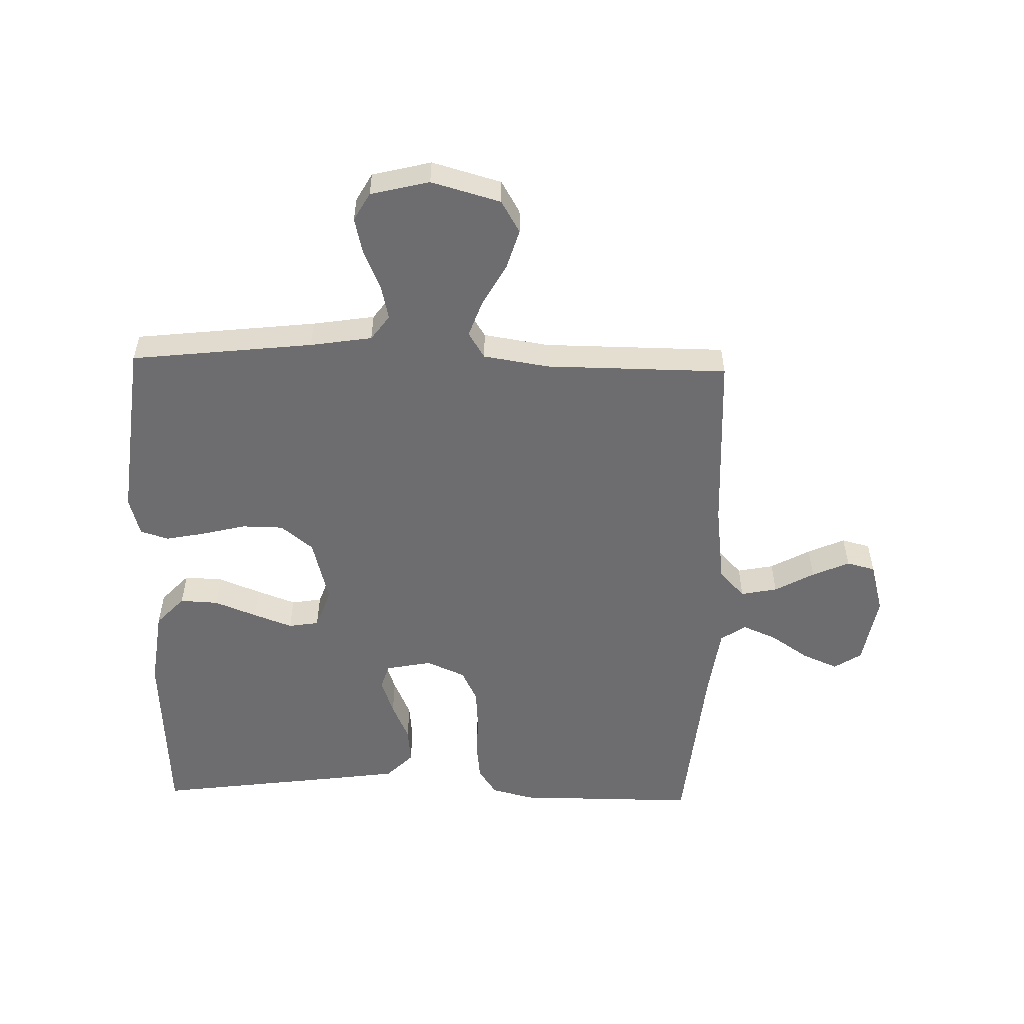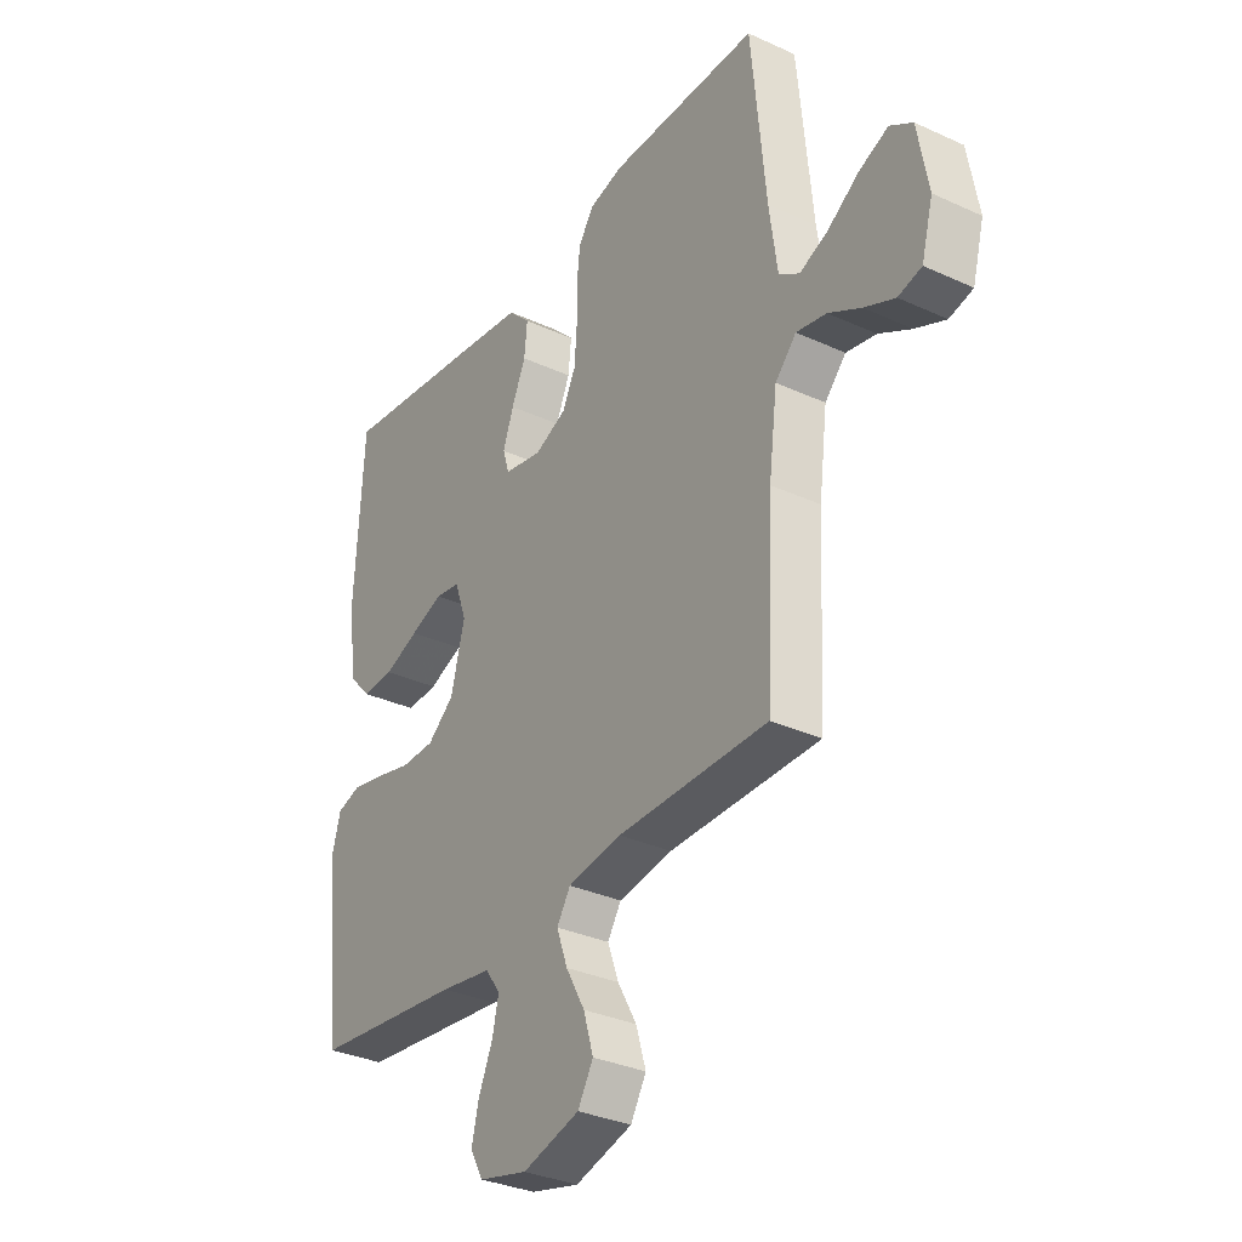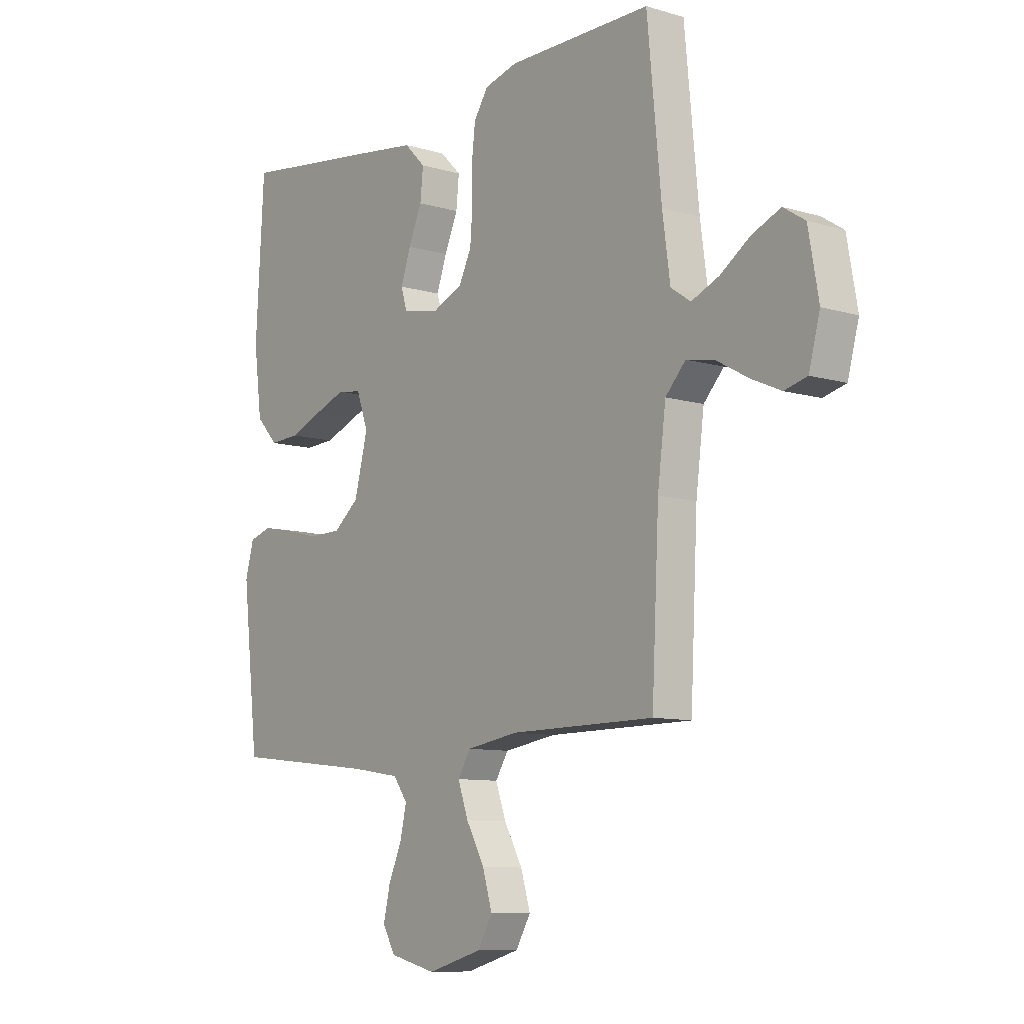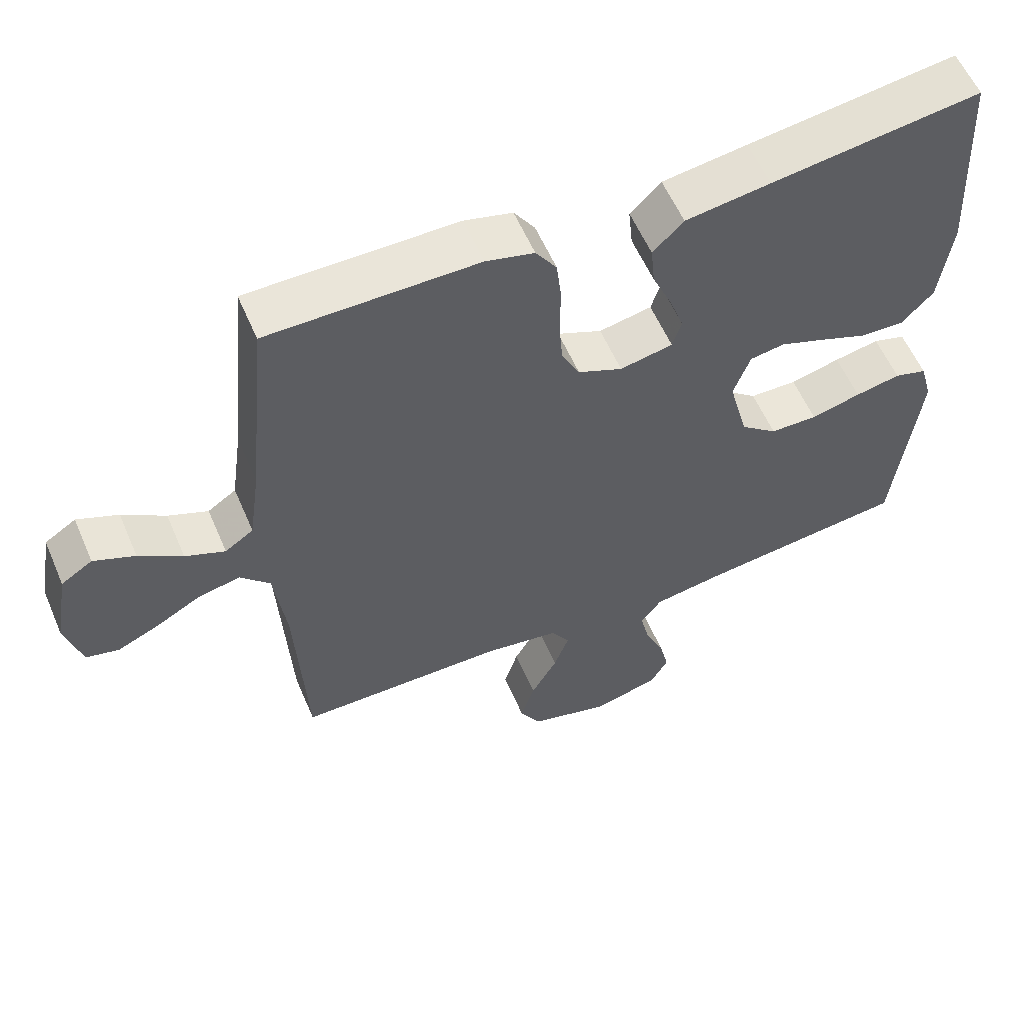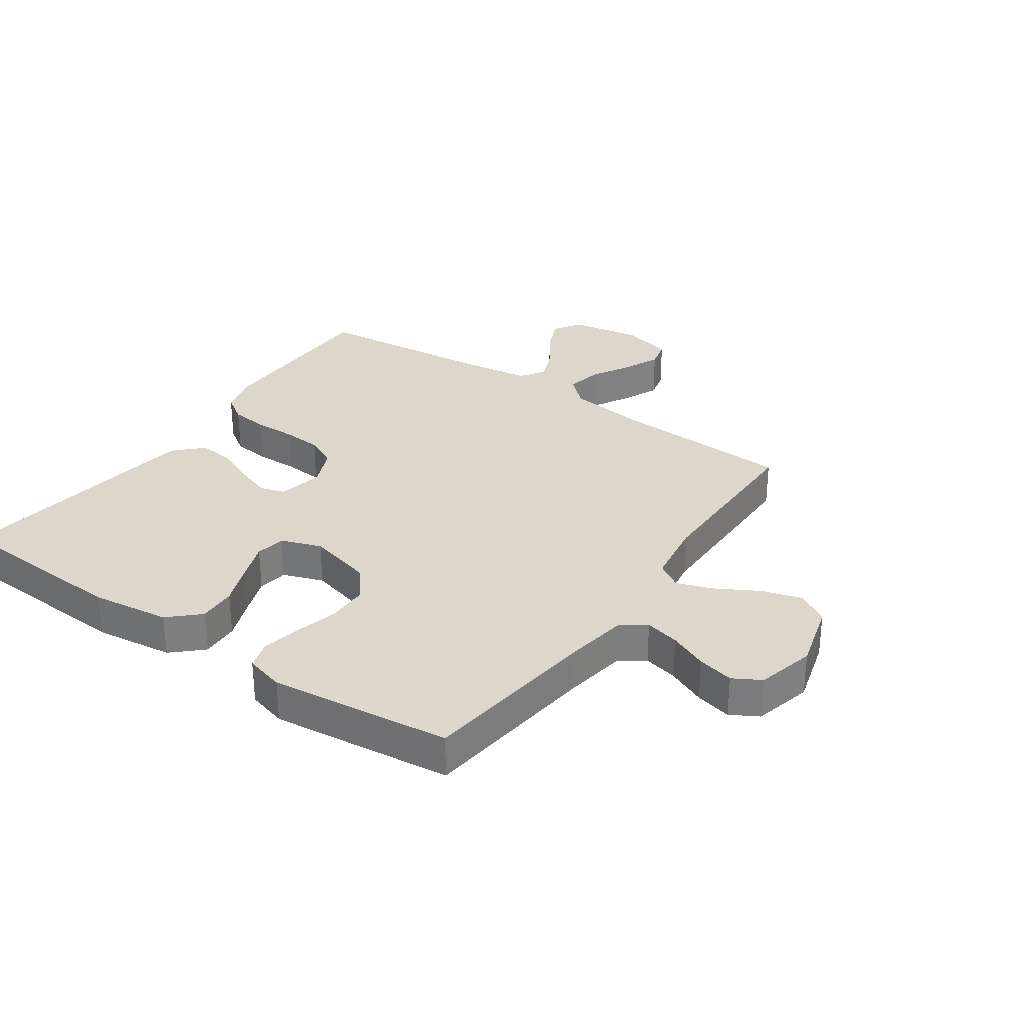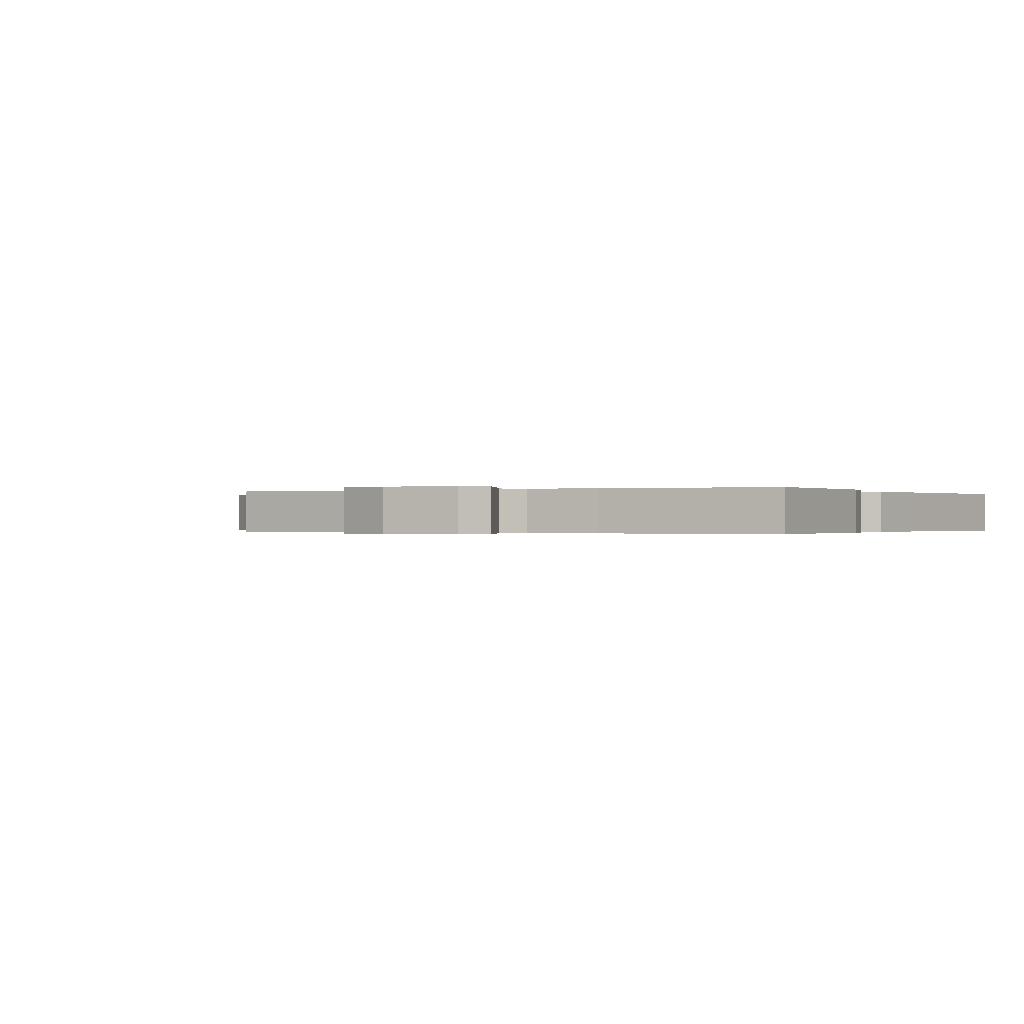
<metadata>
{"format":"obj","ext":"obj","renderer":"f3d","projection":"perspective","resolution":1024,"background":"white","views":[{"elev":-54.1,"azim":178.5,"up":"+Y"},{"elev":-32.6,"azim":-122.5,"up":"+Z"},{"elev":-9.4,"azim":-127.9,"up":"+Z"},{"elev":58.0,"azim":-23.2,"up":"+Z"},{"elev":30.7,"azim":124.8,"up":"+Y"},{"elev":-0.2,"azim":-60.2,"up":"+Y"}]}
</metadata>
<code>
v 0.5 0.07 -0.5
v 0.2 0.07 -0.534
v 0.098 0.07 -0.55
v 0.068 0.07 -0.591
v 0.081 0.07 -0.648
v 0.109 0.07 -0.712
v 0.123 0.07 -0.772
v 0.097 0.07 -0.818
v 0 0.07 -0.842
v -0.114 0.07 -0.81
v -0.145 0.07 -0.757
v -0.125 0.07 -0.691
v -0.087 0.07 -0.623
v -0.065 0.07 -0.562
v -0.092 0.07 -0.519
v -0.2 0.07 -0.502
v -0.5 0.07 -0.5
v -0.515 0.07 -0.2
v -0.532 0.07 -0.067
v -0.574 0.07 -0.022
v -0.634 0.07 -0.034
v -0.699 0.07 -0.07
v -0.76 0.07 -0.097
v -0.807 0.07 -0.085
v -0.83 0.07 0
v -0.809 0.07 0.118
v -0.764 0.07 0.147
v -0.705 0.07 0.122
v -0.643 0.07 0.08
v -0.586 0.07 0.056
v -0.545 0.07 0.084
v -0.529 0.07 0.2
v -0.5 0.07 0.5
v -0.2 0.07 0.5
v -0.131 0.07 0.482
v -0.101 0.07 0.437
v -0.094 0.07 0.375
v -0.095 0.07 0.305
v -0.09 0.07 0.239
v -0.064 0.07 0.186
v 0 0.07 0.158
v 0.076 0.07 0.173
v 0.089 0.07 0.215
v 0.068 0.07 0.275
v 0.04 0.07 0.339
v 0.034 0.07 0.399
v 0.078 0.07 0.443
v 0.2 0.07 0.46
v 0.5 0.07 0.5
v 0.517 0.07 0.2
v 0.5 0.07 0.07
v 0.454 0.07 0.021
v 0.391 0.07 0.024
v 0.322 0.07 0.051
v 0.257 0.07 0.075
v 0.207 0.07 0.067
v 0.183 0.07 0
v 0.211 0.07 -0.108
v 0.264 0.07 -0.151
v 0.332 0.07 -0.152
v 0.404 0.07 -0.134
v 0.469 0.07 -0.121
v 0.516 0.07 -0.135
v 0.534 0.07 -0.2
v 0.5 0 -0.5
v 0.2 0 -0.534
v 0.098 0 -0.55
v 0.068 0 -0.591
v 0.081 0 -0.648
v 0.109 0 -0.712
v 0.123 0 -0.772
v 0.097 0 -0.818
v 0 0 -0.842
v -0.114 0 -0.81
v -0.145 0 -0.757
v -0.125 0 -0.691
v -0.087 0 -0.623
v -0.065 0 -0.562
v -0.092 0 -0.519
v -0.2 0 -0.502
v -0.5 0 -0.5
v -0.515 0 -0.2
v -0.532 0 -0.067
v -0.574 0 -0.022
v -0.634 0 -0.034
v -0.699 0 -0.07
v -0.76 0 -0.097
v -0.807 0 -0.085
v -0.83 0 0
v -0.809 0 0.118
v -0.764 0 0.147
v -0.705 0 0.122
v -0.643 0 0.08
v -0.586 0 0.056
v -0.545 0 0.084
v -0.529 0 0.2
v -0.5 0 0.5
v -0.2 0 0.5
v -0.131 0 0.482
v -0.101 0 0.437
v -0.094 0 0.375
v -0.095 0 0.305
v -0.09 0 0.239
v -0.064 0 0.186
v 0 0 0.158
v 0.076 0 0.173
v 0.089 0 0.215
v 0.068 0 0.275
v 0.04 0 0.339
v 0.034 0 0.399
v 0.078 0 0.443
v 0.2 0 0.46
v 0.5 0 0.5
v 0.517 0 0.2
v 0.5 0 0.07
v 0.454 0 0.021
v 0.391 0 0.024
v 0.322 0 0.051
v 0.257 0 0.075
v 0.207 0 0.067
v 0.183 0 0
v 0.211 0 -0.108
v 0.264 0 -0.151
v 0.332 0 -0.152
v 0.404 0 -0.134
v 0.469 0 -0.121
v 0.516 0 -0.135
v 0.534 0 -0.2
f 63 64 1 2
f 60 61 62 63
f 60 63 2 3
f 59 60 3 4
f 58 59 4
f 57 58 4
f 51 52 53 54
f 51 54 55
f 50 51 55
f 49 50 55 56
f 47 48 49 56
f 44 45 46 47
f 43 44 47 56
f 35 36 37 38
f 35 38 39
f 32 33 34 35
f 31 32 35 39
f 30 31 39 40
f 26 27 28 29
f 26 29 30
f 25 26 30
f 24 25 30
f 21 22 23 24
f 21 24 30 40
f 16 17 18
f 15 16 18 19
f 10 11 12 13
f 10 13 14
f 9 10 14
f 8 9 14
f 5 6 7 8
f 4 5 8 14
f 57 4 14 15
f 42 43 56 57
f 41 42 57 15
f 20 21 40 41
f 15 19 20 41
f 66 65 128 127
f 127 126 125 124
f 67 66 127 124
f 68 67 124 123
f 68 123 122
f 68 122 121
f 118 117 116 115
f 119 118 115
f 119 115 114
f 120 119 114 113
f 120 113 112 111
f 111 110 109 108
f 120 111 108 107
f 102 101 100 99
f 103 102 99
f 99 98 97 96
f 103 99 96 95
f 104 103 95 94
f 93 92 91 90
f 94 93 90
f 94 90 89
f 94 89 88
f 88 87 86 85
f 104 94 88 85
f 82 81 80
f 83 82 80 79
f 77 76 75 74
f 78 77 74
f 78 74 73
f 78 73 72
f 72 71 70 69
f 78 72 69 68
f 79 78 68 121
f 121 120 107 106
f 79 121 106 105
f 105 104 85 84
f 105 84 83 79
f 1 65 66 2
f 2 66 67 3
f 3 67 68 4
f 4 68 69 5
f 5 69 70 6
f 6 70 71 7
f 7 71 72 8
f 8 72 73 9
f 9 73 74 10
f 10 74 75 11
f 11 75 76 12
f 12 76 77 13
f 13 77 78 14
f 14 78 79 15
f 15 79 80 16
f 16 80 81 17
f 17 81 82 18
f 18 82 83 19
f 19 83 84 20
f 20 84 85 21
f 21 85 86 22
f 22 86 87 23
f 23 87 88 24
f 24 88 89 25
f 25 89 90 26
f 26 90 91 27
f 27 91 92 28
f 28 92 93 29
f 29 93 94 30
f 30 94 95 31
f 31 95 96 32
f 32 96 97 33
f 33 97 98 34
f 34 98 99 35
f 35 99 100 36
f 36 100 101 37
f 37 101 102 38
f 38 102 103 39
f 39 103 104 40
f 40 104 105 41
f 41 105 106 42
f 42 106 107 43
f 43 107 108 44
f 44 108 109 45
f 45 109 110 46
f 46 110 111 47
f 47 111 112 48
f 48 112 113 49
f 49 113 114 50
f 50 114 115 51
f 51 115 116 52
f 52 116 117 53
f 53 117 118 54
f 54 118 119 55
f 55 119 120 56
f 56 120 121 57
f 57 121 122 58
f 58 122 123 59
f 59 123 124 60
f 60 124 125 61
f 61 125 126 62
f 62 126 127 63
f 63 127 128 64
f 64 128 65 1

</code>
